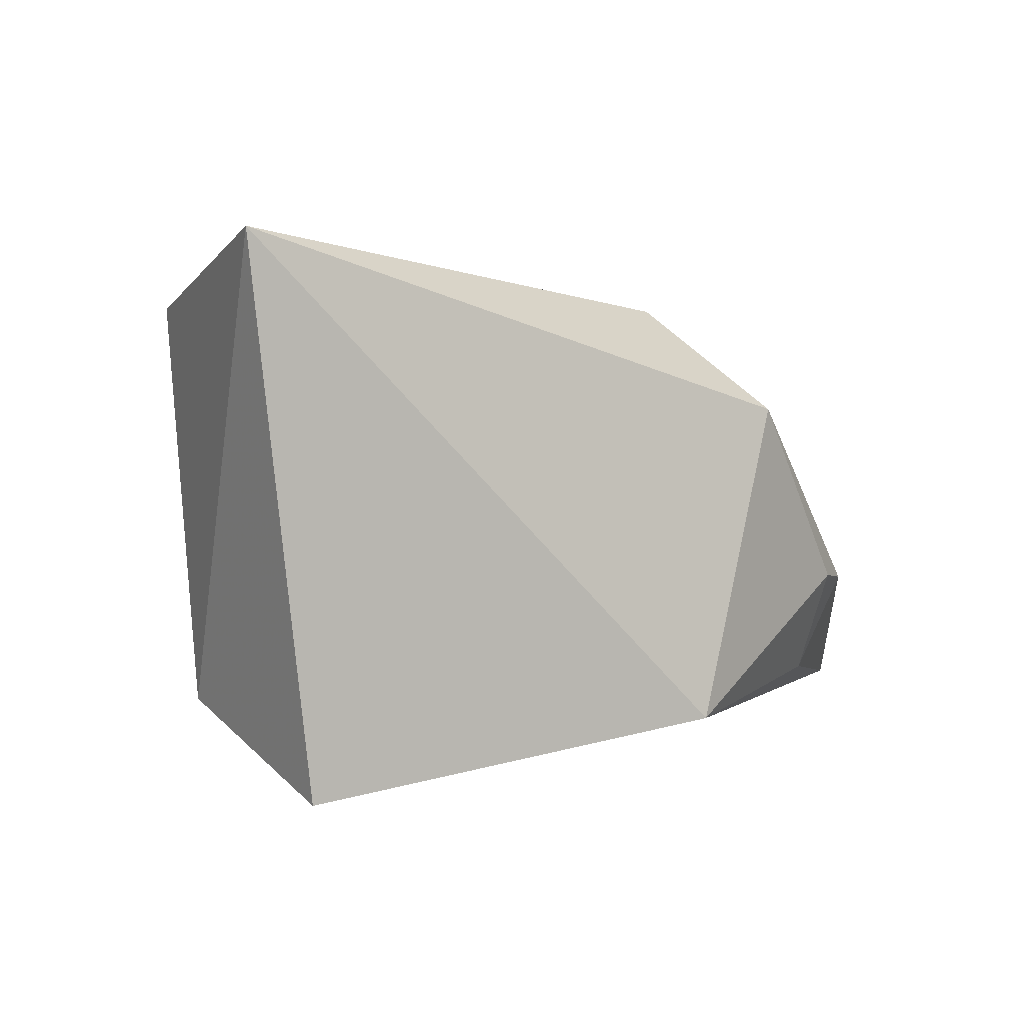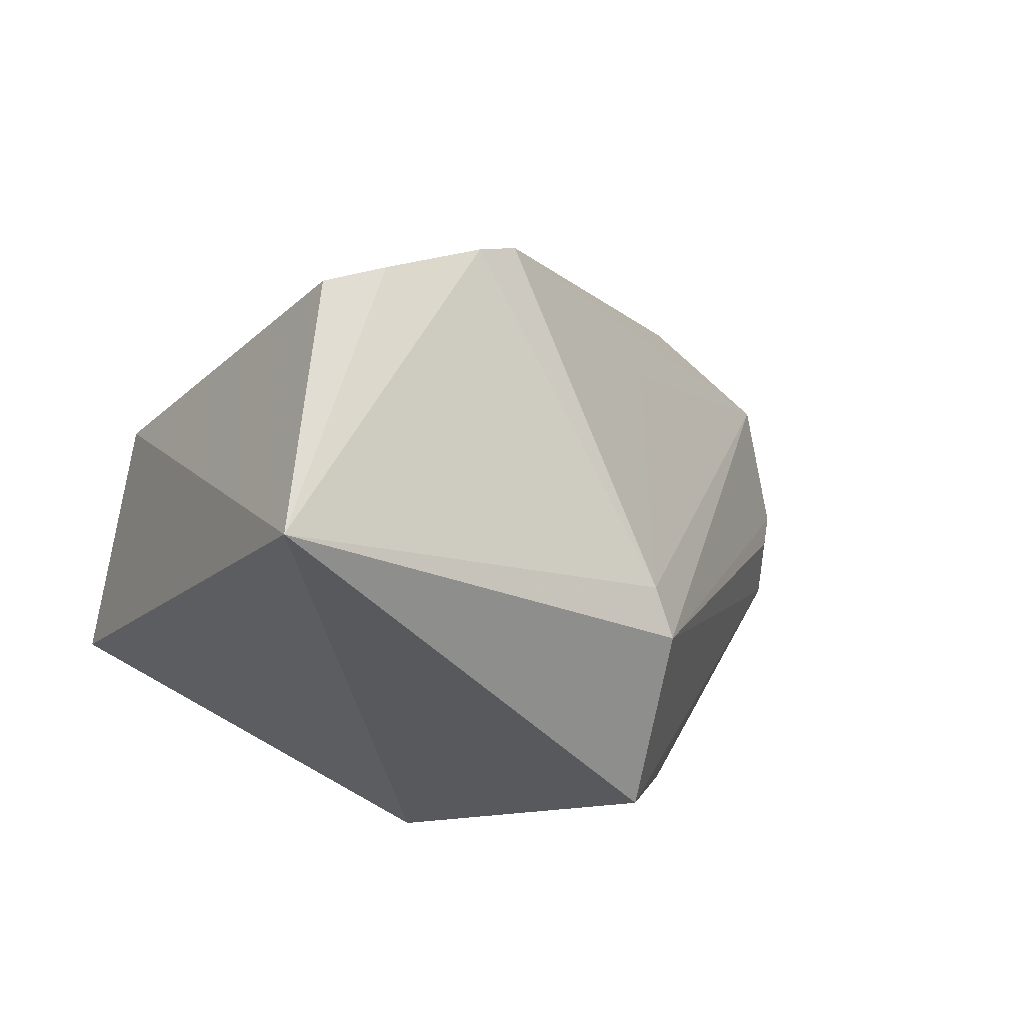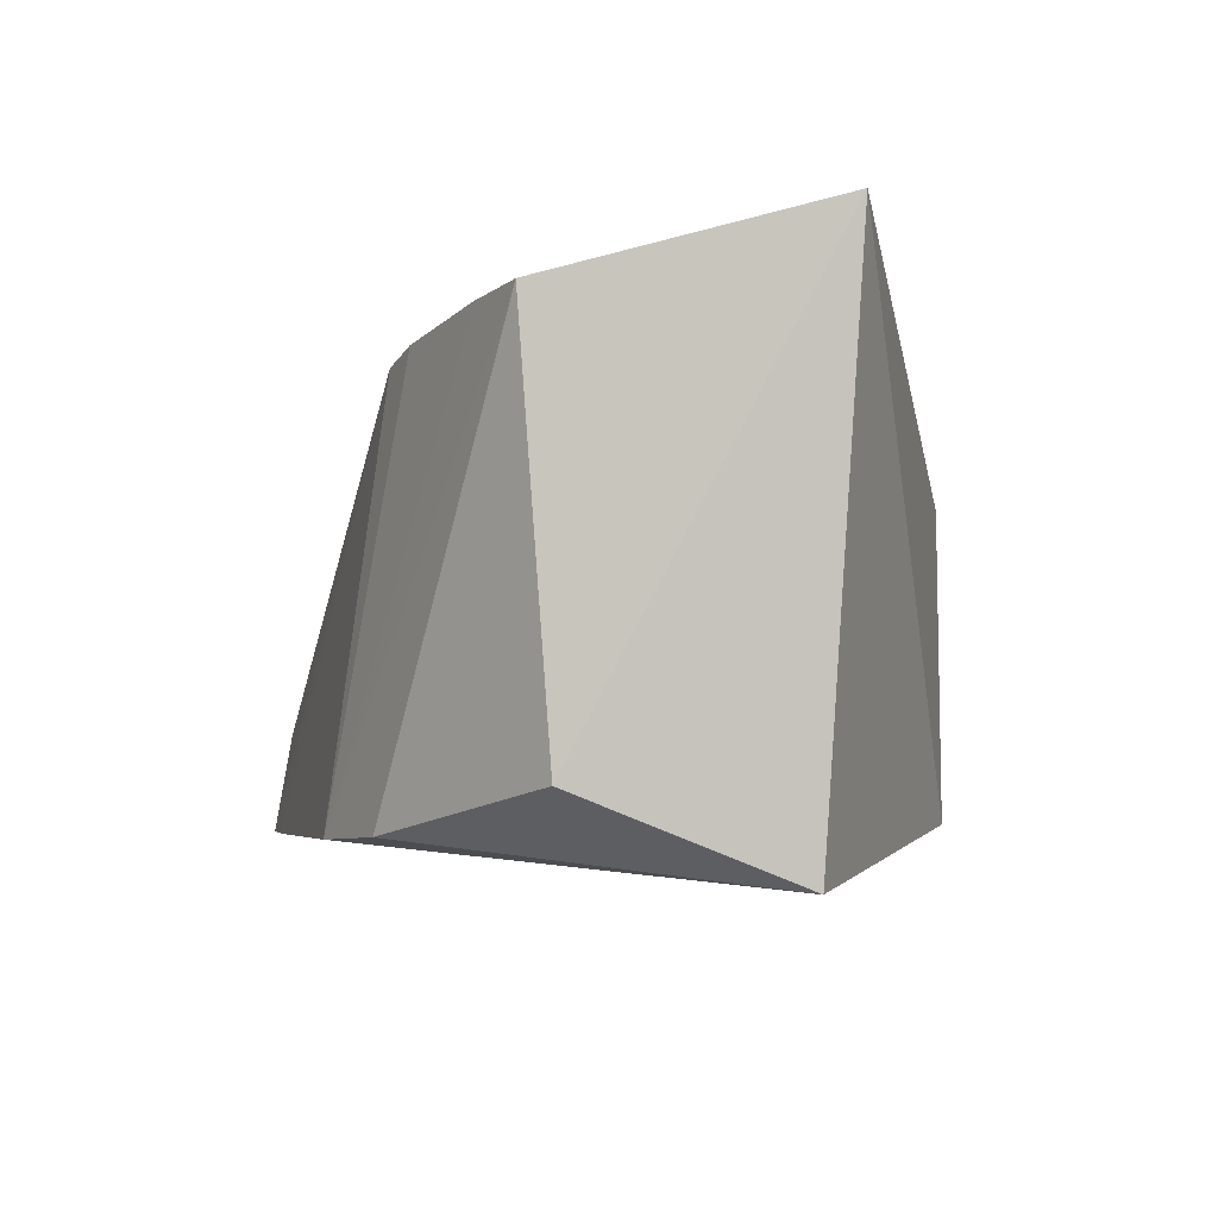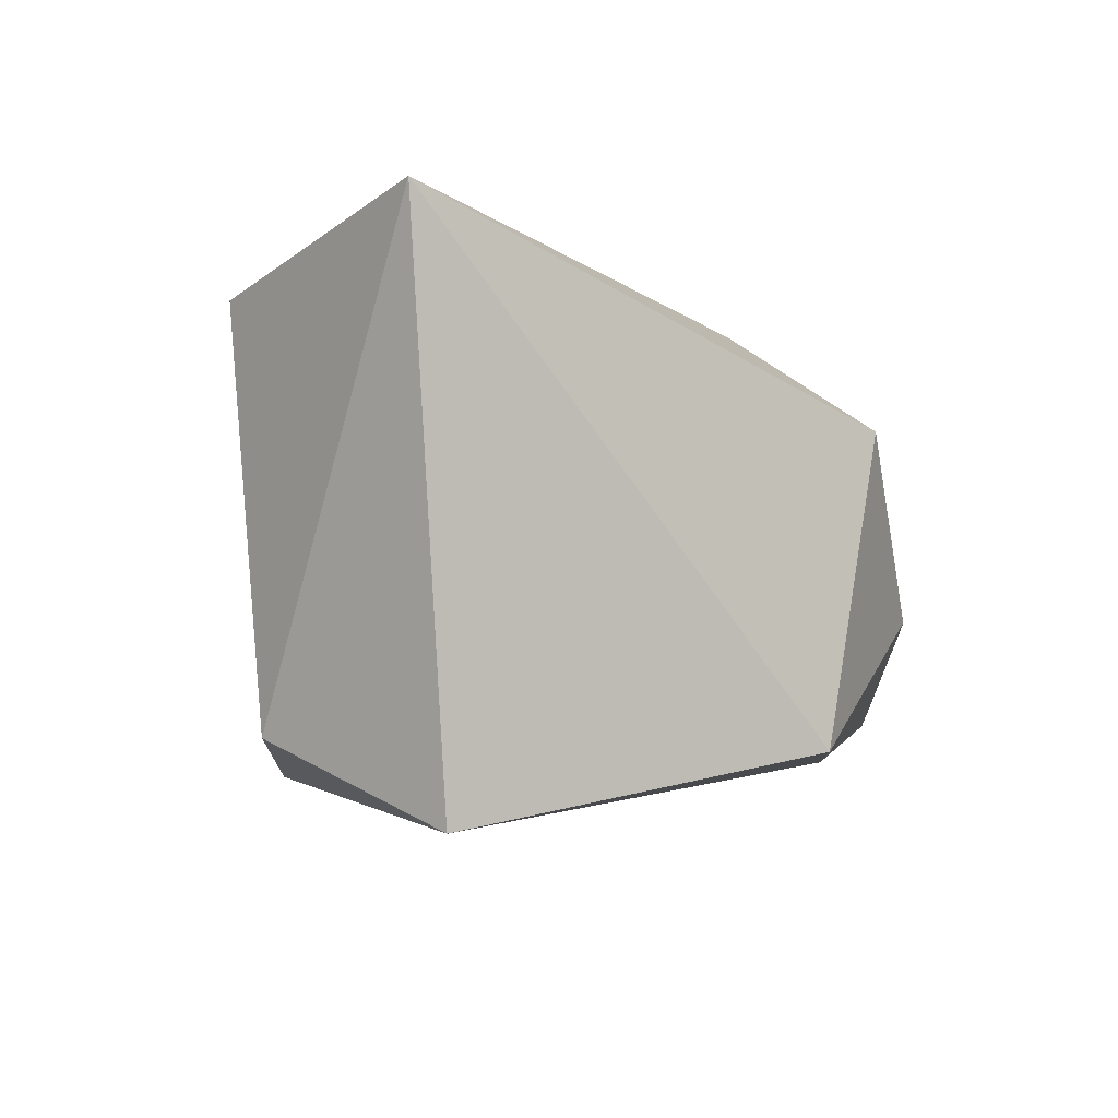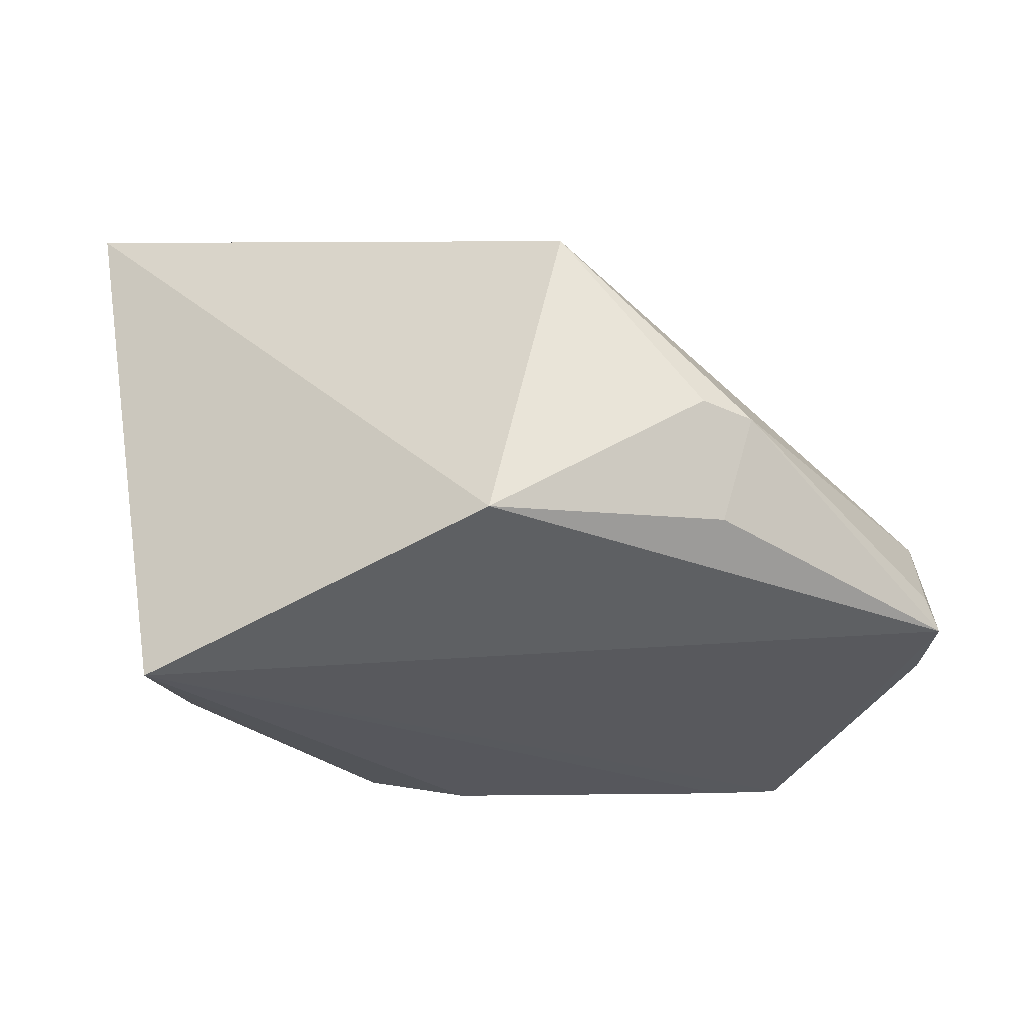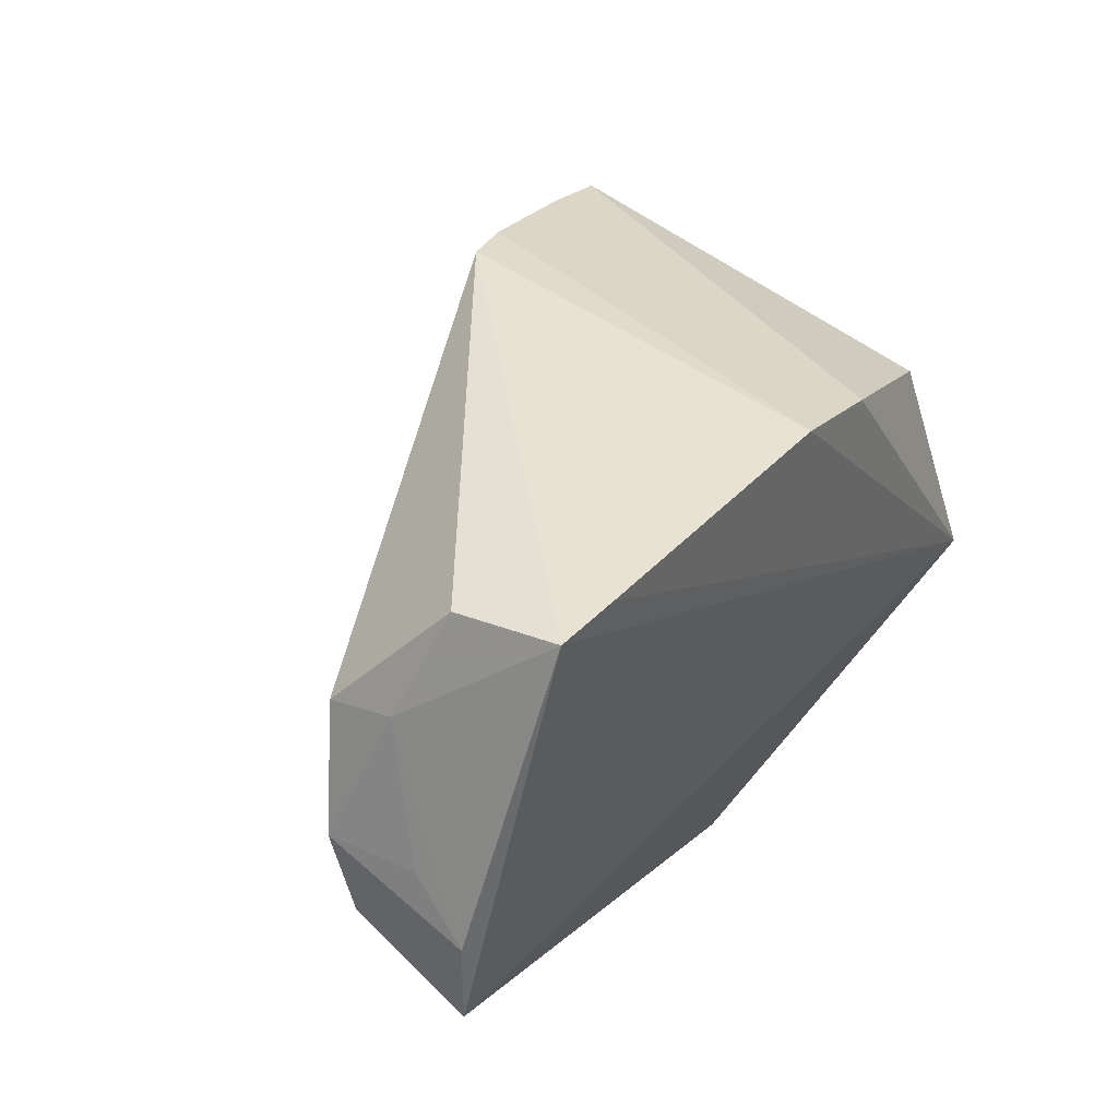
<metadata>
{"format":"obj","ext":"obj","renderer":"f3d","projection":"perspective","resolution":1024,"background":"white","views":[{"elev":1.5,"azim":-37.9,"up":"+Z"},{"elev":-17.6,"azim":-36.6,"up":"+Y"},{"elev":-7.7,"azim":-93.7,"up":"+Z"},{"elev":-6.0,"azim":-53.4,"up":"+Z"},{"elev":-33.6,"azim":4.6,"up":"+Z"},{"elev":51.8,"azim":124.2,"up":"+Y"}]}
</metadata>
<code>
v -0.003783 0.08086 0.1151
v 0.03614 0.06657 0.09634
v 0.02588 0.08939 0.08788
v -0.01884 0.05641 0.08239
v 0.01133 0.04386 0.1092
v 0.03714 0.06352 0.0875
v -0.006262 0.08148 0.08604
v 0.0314 0.08028 0.1008
v -0.02505 0.05448 0.1206
v 0.00629 0.04482 0.08753
v 0.02408 0.04911 0.09663
v 0.0005318 0.08472 0.08619
v 0.02678 0.0883 0.09487
v 0.03612 0.06956 0.08818
v 0.008888 0.05411 0.1165
v -0.0191 0.07136 0.08829
v 0.03643 0.06327 0.09007
v 0.02183 0.0511 0.08975
v 0.02081 0.04708 0.09697
v -0.02035 0.07354 0.1165
v 0.02114 0.0886 0.0875
v 0.03094 0.08135 0.09651
v 0.03537 0.07224 0.09861
v 0.007354 0.05749 0.1166
v -0.007262 0.07958 0.1157
v 0.03397 0.0696 0.09958
v 0.0348 0.07296 0.09241
v 0.01205 0.07659 0.1097
v -0.01544 0.07582 0.1164
f 6 4 3
f 10 4 6
f 10 9 4
f 10 5 9
f 11 2 5
f 12 4 7
f 13 3 1
f 13 1 8
f 14 6 3
f 15 5 2
f 15 9 5
f 16 7 4
f 16 4 9
f 17 11 6
f 17 6 2
f 17 2 11
f 18 10 6
f 18 6 11
f 19 11 5
f 19 5 10
f 19 18 11
f 19 10 18
f 20 12 7
f 20 7 16
f 20 16 9
f 21 12 1
f 21 1 3
f 21 3 4
f 21 4 12
f 22 13 8
f 22 3 13
f 22 14 3
f 23 2 6
f 23 6 14
f 23 8 15
f 23 22 8
f 24 15 8
f 24 9 15
f 25 1 12
f 25 24 1
f 25 9 24
f 26 23 15
f 26 15 2
f 26 2 23
f 27 23 14
f 27 14 22
f 27 22 23
f 28 24 8
f 28 8 1
f 28 1 24
f 29 25 12
f 29 12 20
f 29 20 9
f 29 9 25

</code>
